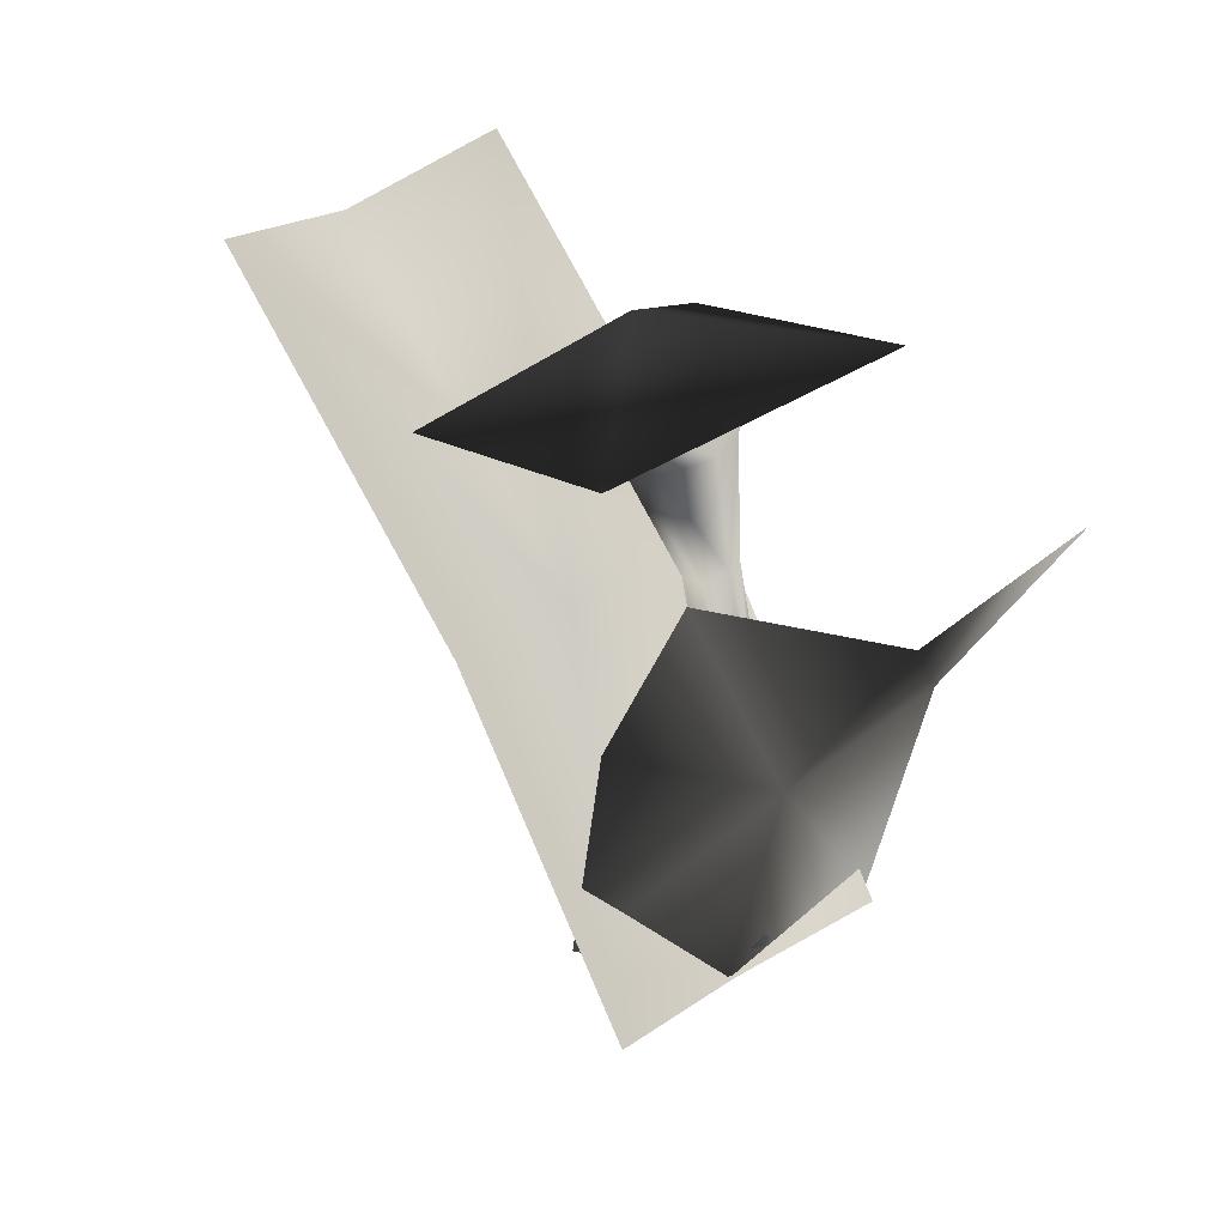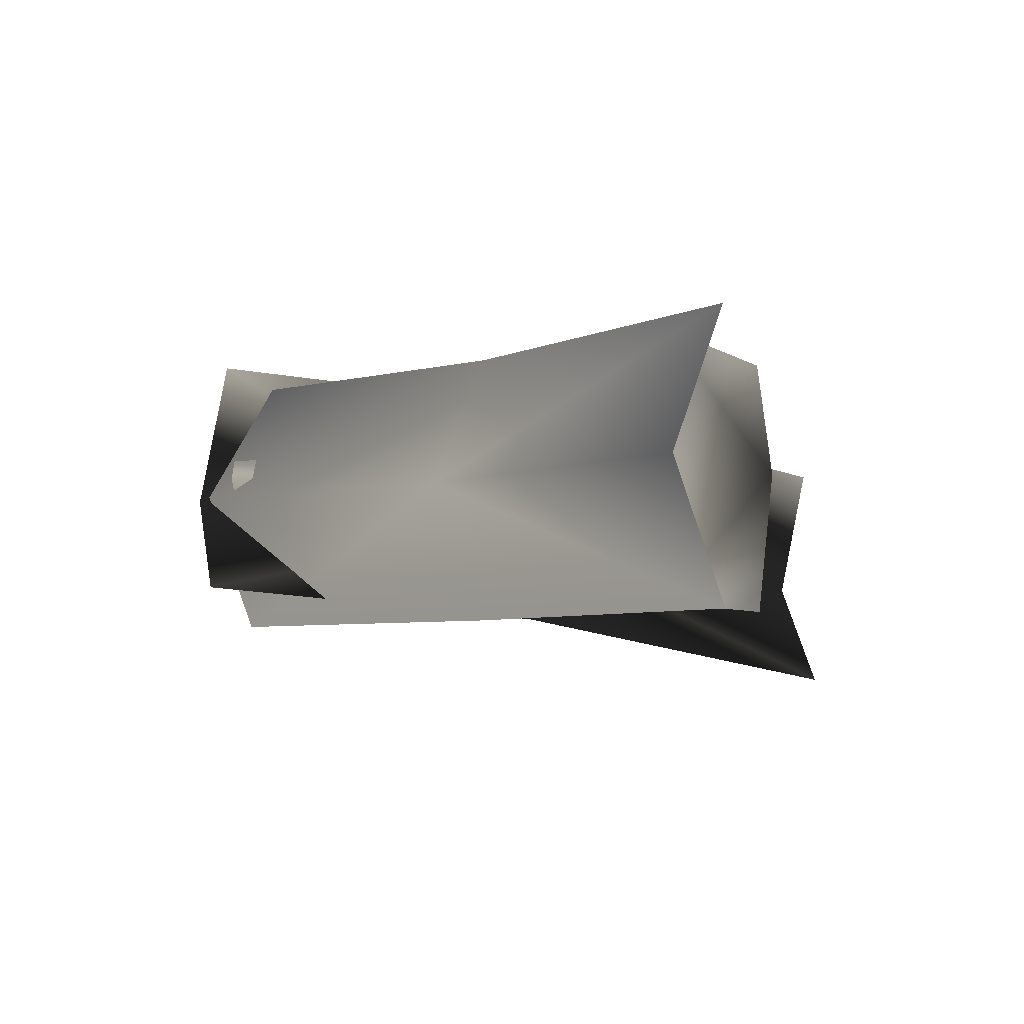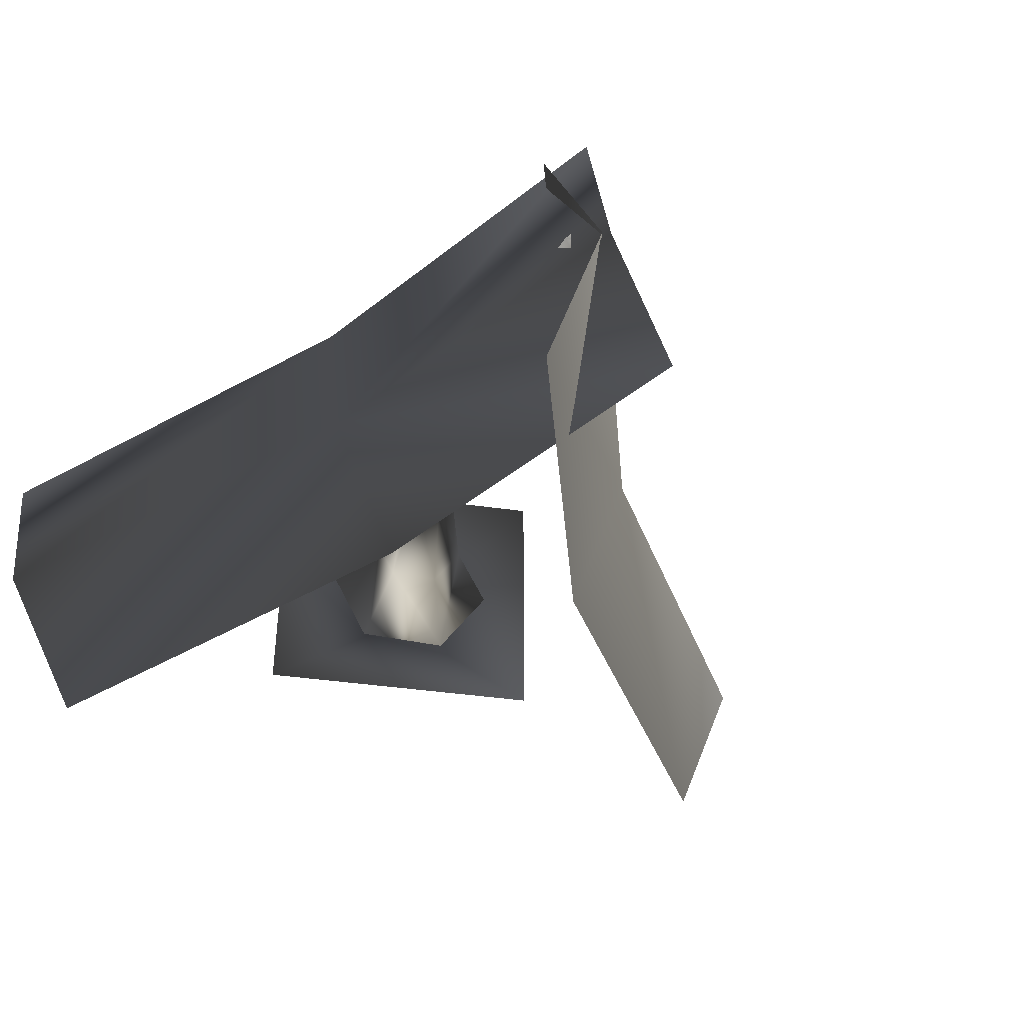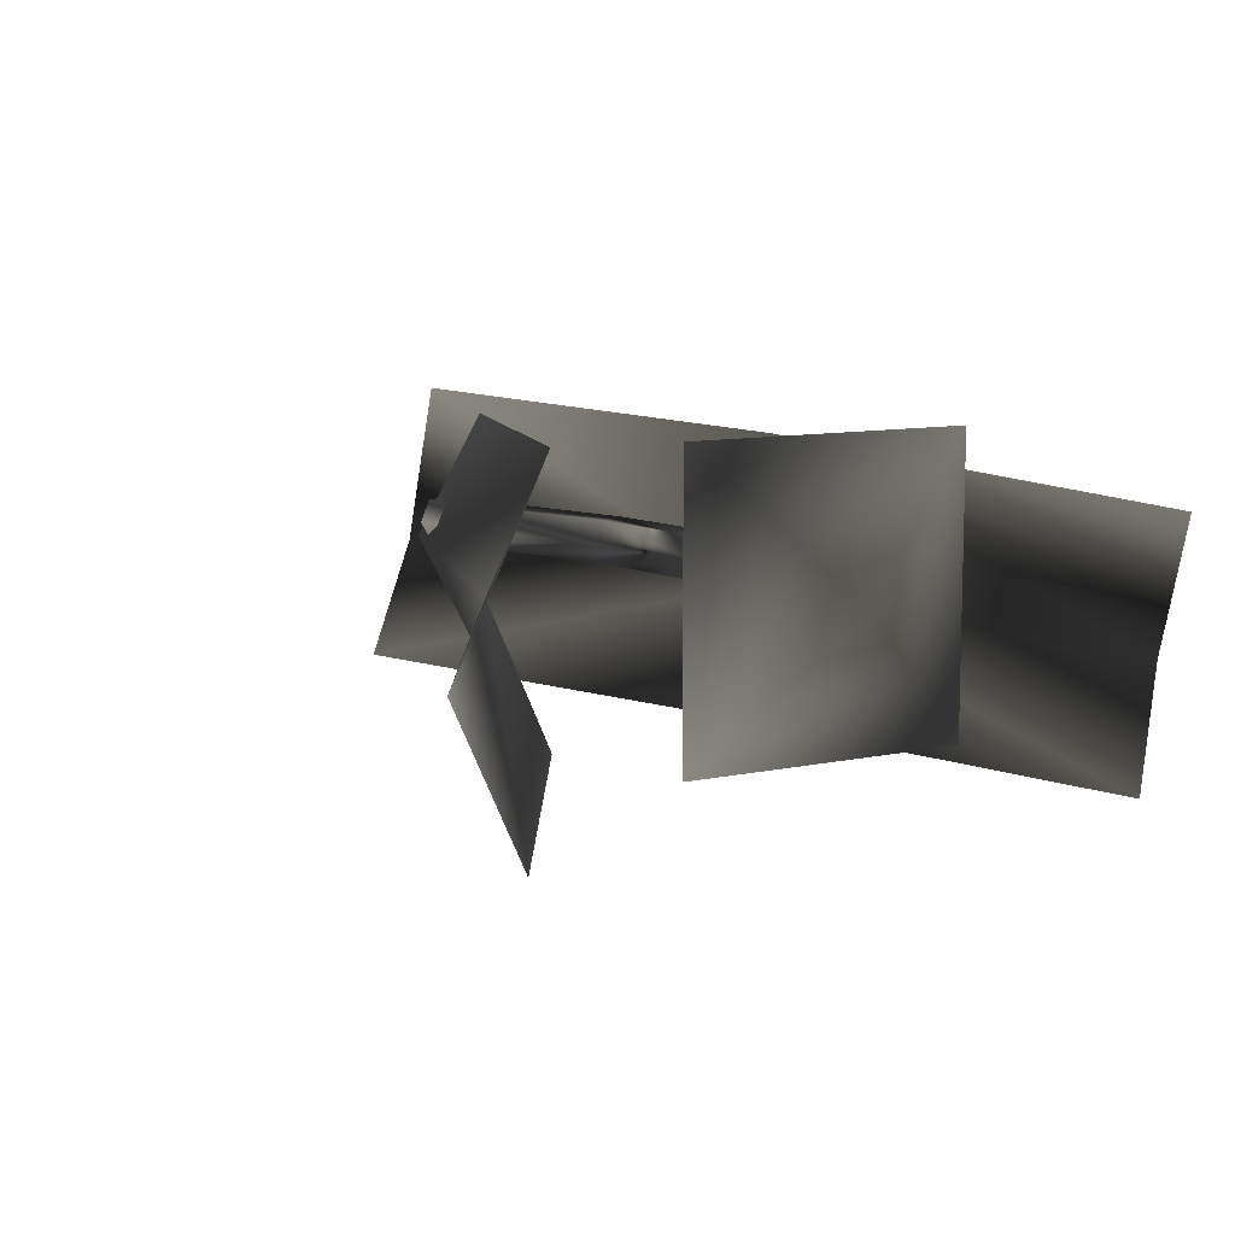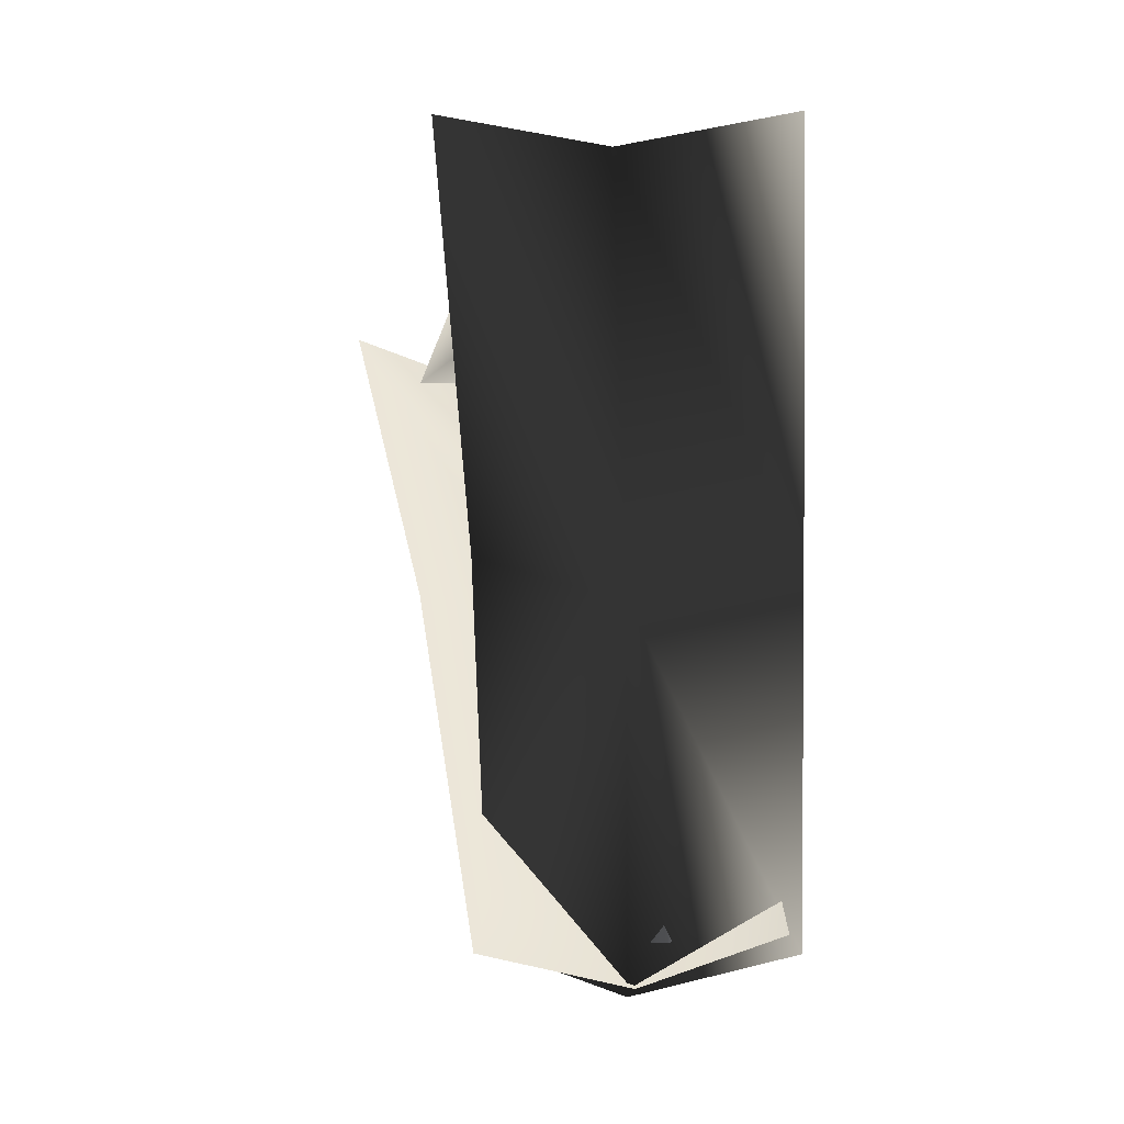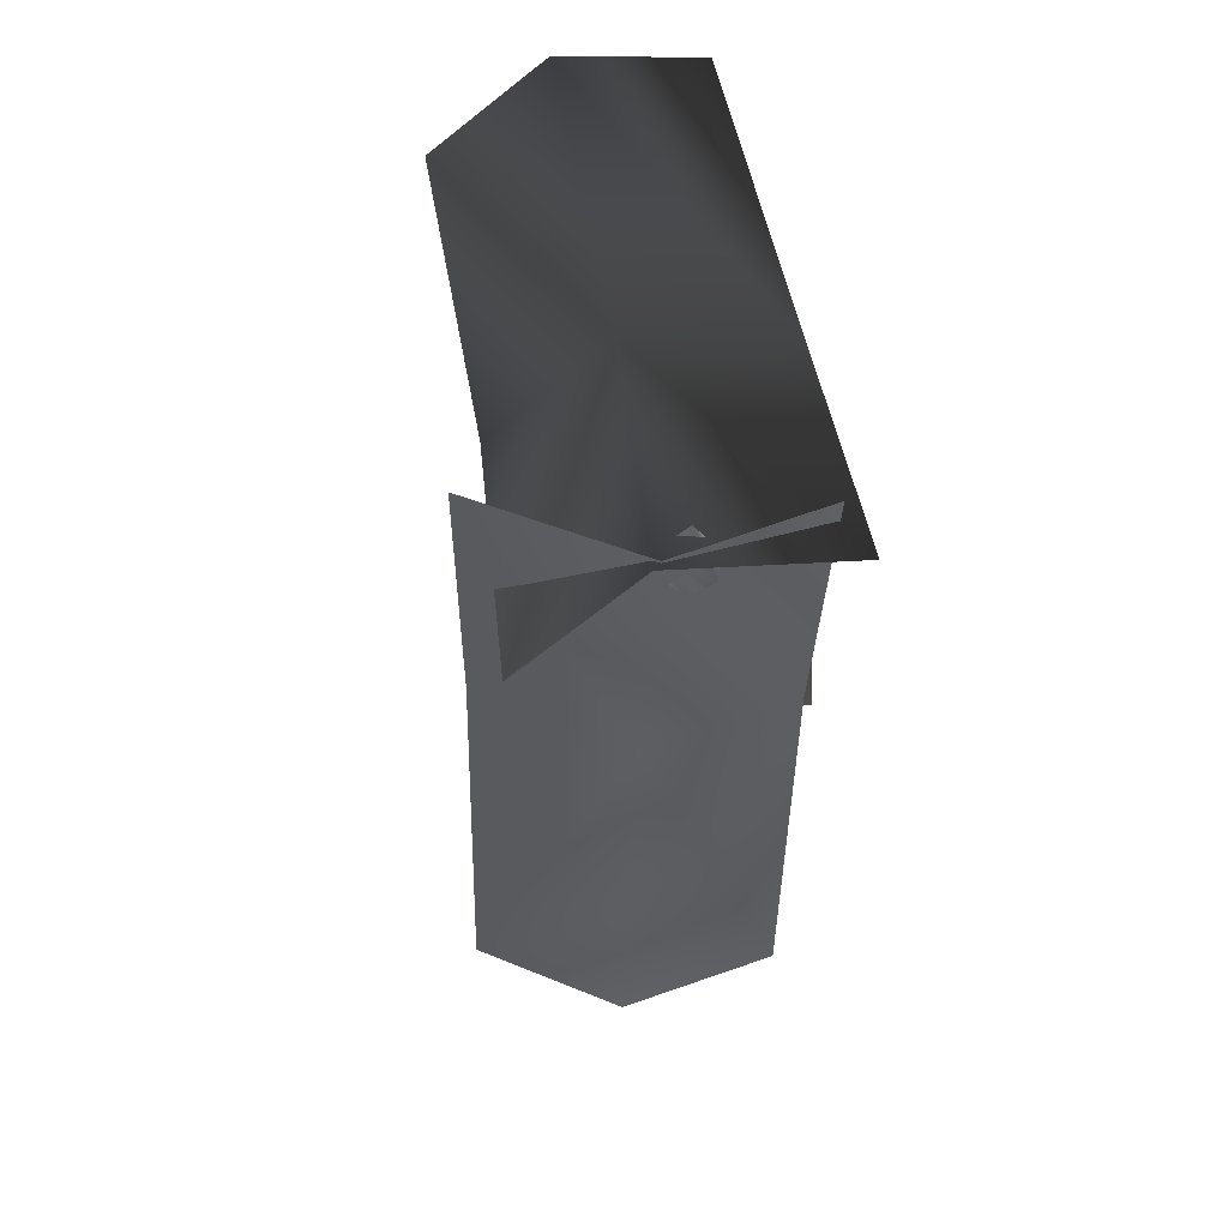
<metadata>
{"format":"obj","ext":"obj","renderer":"f3d","projection":"perspective","resolution":1024,"background":"white","views":[{"elev":44.2,"azim":-126.2,"up":"+Y"},{"elev":-4.8,"azim":91.4,"up":"+Z"},{"elev":-41.1,"azim":-34.9,"up":"+Z"},{"elev":10.0,"azim":126.0,"up":"+Z"},{"elev":4.8,"azim":-103.9,"up":"+Y"},{"elev":-73.6,"azim":-91.3,"up":"+Y"}]}
</metadata>
<code>
g yellowflower02
v -1.948 0.3941 1.736
v 10.97 12.05 1.736
v -1.948 0.3941 -4.587
v 10.97 12.05 -4.587
v -1.182 -0.701 -1.185
v 11.74 10.95 -1.459
v 3.389 6.739 -4.587
v 4.196 5.672 -1.326
v 3.467 6.793 1.736
v 0.9408 8.916 -0.2148
v 0.4414 9.152 -0.1773
v 0.1633 9.286 -0.6368
v 0.3847 9.184 -1.134
v 0.8841 8.948 -1.171
v 1.162 8.814 -0.7117
v 4.231 11.85 -0.7932
v 3.417 12.22 1.036
v 2.222 10.92 0.2453
v 2.66 10.72 -0.7373
v 1.579 13.09 1.173
v 1.235 11.39 0.3194
v 0.5563 13.58 -0.5176
v 0.6852 11.65 -0.5892
v 1.371 13.21 -2.346
v 1.123 11.45 -1.572
v 3.208 12.34 -2.484
v 2.11 10.99 -1.646
v -0.01574 5.527 -0.2303
v -0.5591 5.626 -0.1929
v -0.8623 5.683 -0.6524
v -0.6221 5.642 -1.149
v -0.07875 5.543 -1.187
v 0.2245 5.486 -0.7273
v -0.6333 0.1045 -0.2572
v -1.177 0.203 -0.2198
v -1.48 0.2602 -0.6793
v -1.24 0.2189 -1.176
v -0.6963 0.1204 -1.214
v -0.3931 0.0632 -0.7542
v -0.8526 13.85 2.251
v 5.027 11.11 2.251
v -0.8526 13.85 -4.236
v 5.027 11.11 -4.236
v 2.73 13.86 -0.9927
v 1.012 -0.212 -3.664
v -5.363 15.81 -5.984
v -1.151 -0.212 2.278
v -7.525 15.81 -0.04263
v -1.075 -0.8804 -1.315
v -7.544 15.14 -3.378
v -3.177 7.794 1.54
v -3.172 7.168 -1.928
v -1.059 7.876 -4.418
f 4 7 8
f 8 6 4
f 8 2 6
f 2 8 9
f 8 3 5
f 3 8 7
f 9 8 1
f 8 5 1
f 36 34 35
f 34 36 39
f 36 37 39
f 39 37 38
f 19 17 18
f 17 19 16
f 18 20 21
f 20 18 17
f 22 23 20
f 20 23 21
f 24 23 22
f 23 24 25
f 26 25 24
f 25 26 27
f 16 19 26
f 26 19 27
f 18 10 19
f 19 10 15
f 21 10 18
f 10 21 11
f 23 12 21
f 21 12 11
f 25 12 23
f 12 25 13
f 27 13 25
f 13 27 14
f 19 14 27
f 14 19 15
f 11 29 10
f 10 29 28
f 12 30 11
f 11 30 29
f 13 30 12
f 30 13 31
f 14 31 13
f 31 14 32
f 15 32 14
f 32 15 33
f 10 28 15
f 15 28 33
f 29 35 28
f 28 35 34
f 30 36 29
f 29 36 35
f 31 36 30
f 36 31 37
f 32 37 31
f 37 32 38
f 33 38 32
f 38 33 39
f 28 34 33
f 33 34 39
f 42 44 43
f 42 40 44
f 40 41 44
f 44 41 43
f 50 51 52
f 51 50 48
f 52 46 50
f 46 52 53
f 52 47 49
f 47 52 51
f 45 53 52
f 52 49 45

</code>
